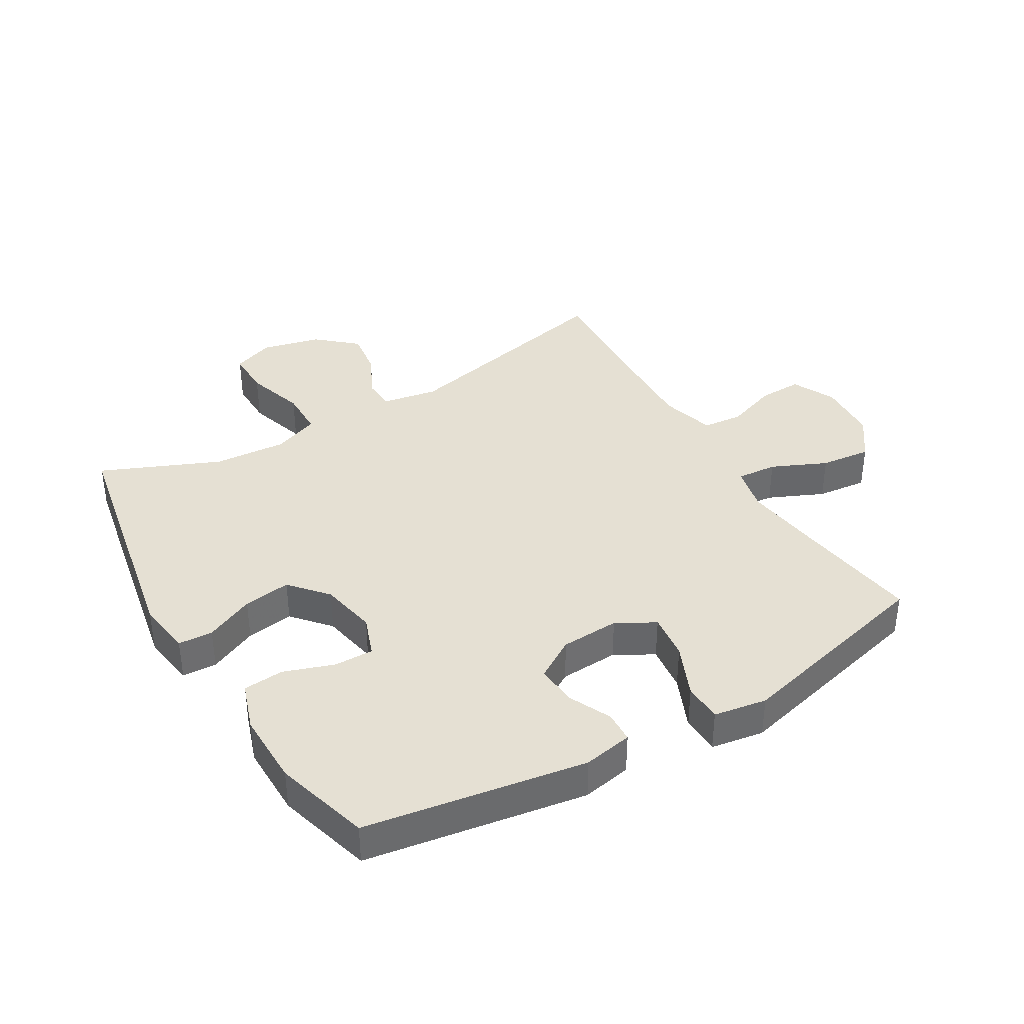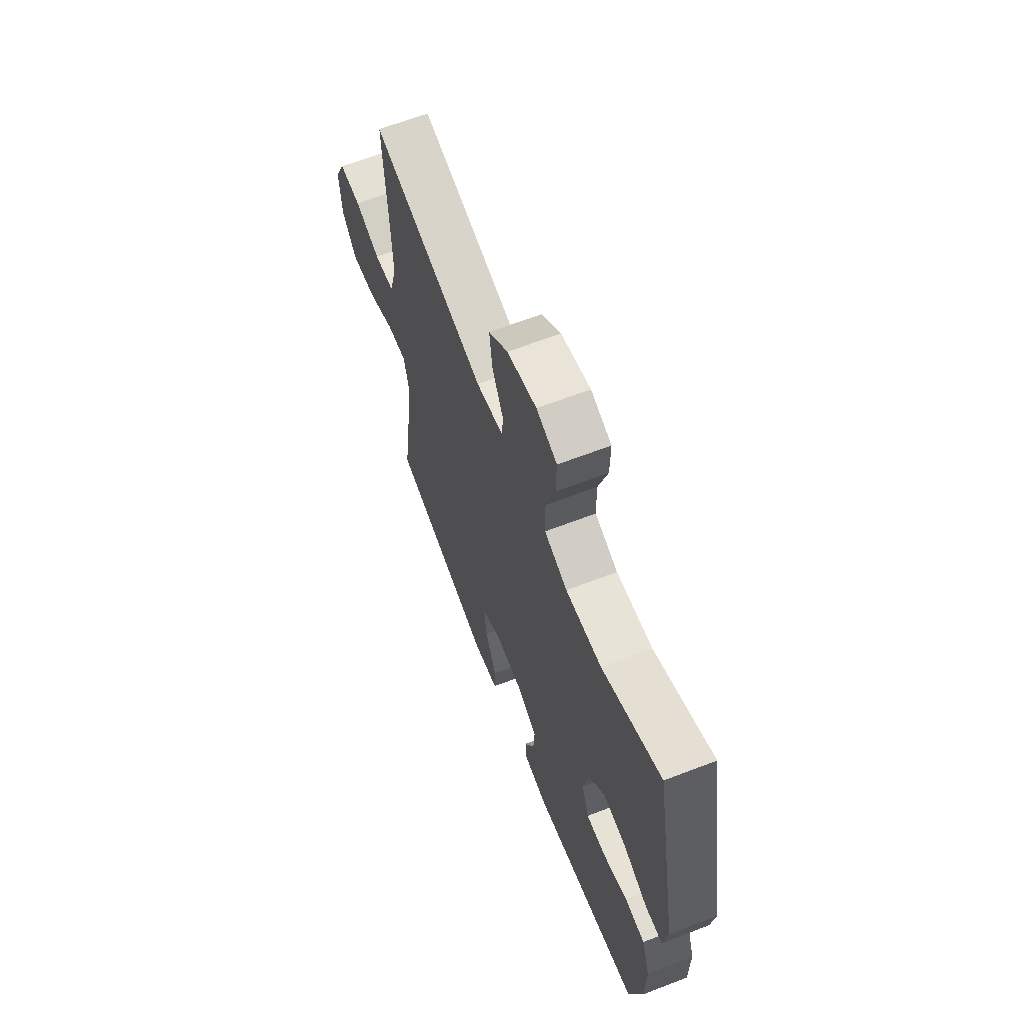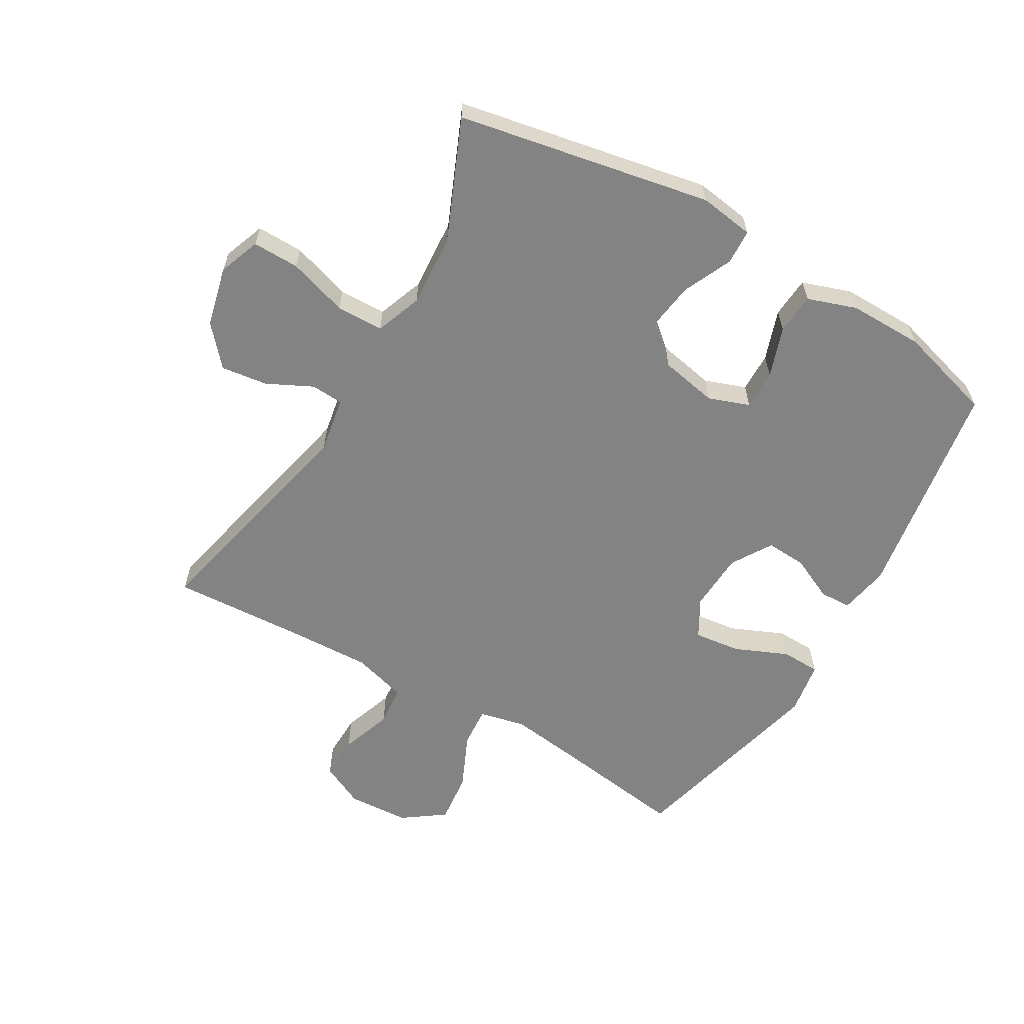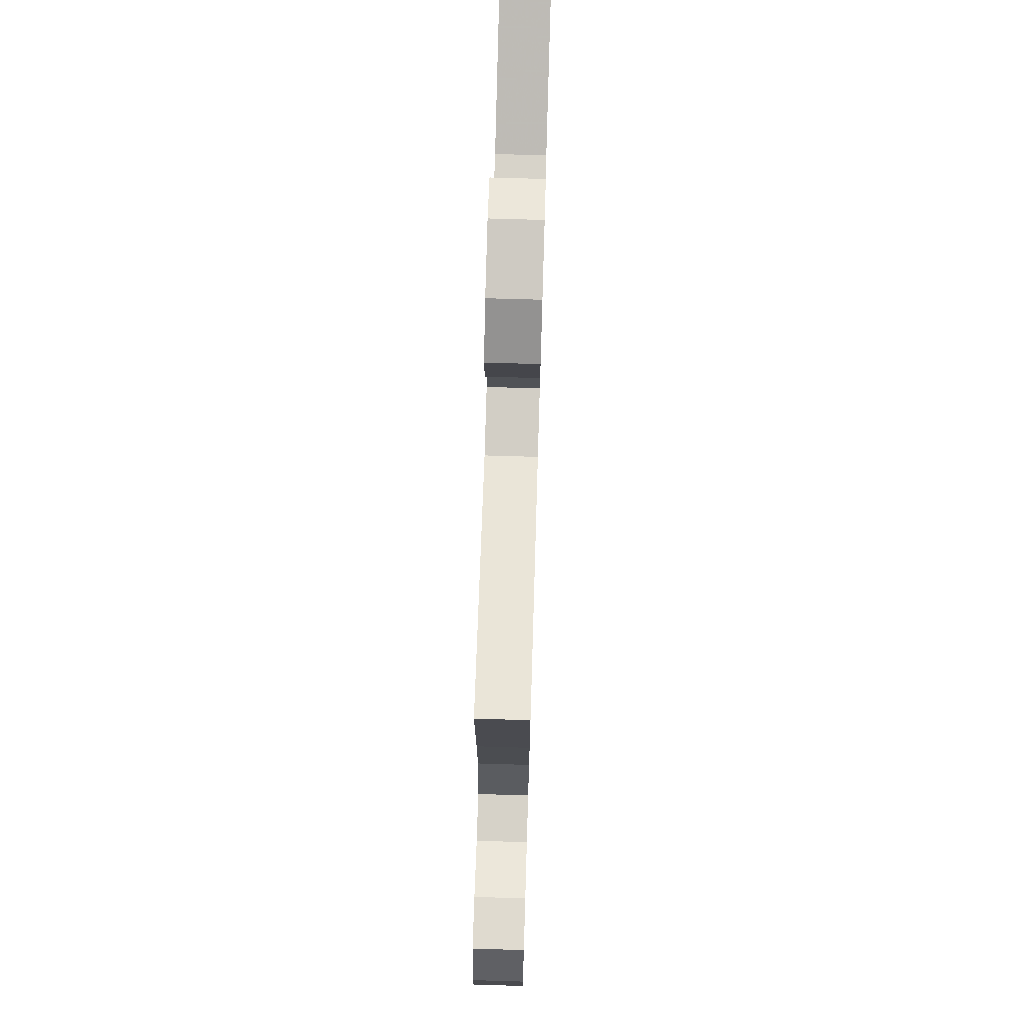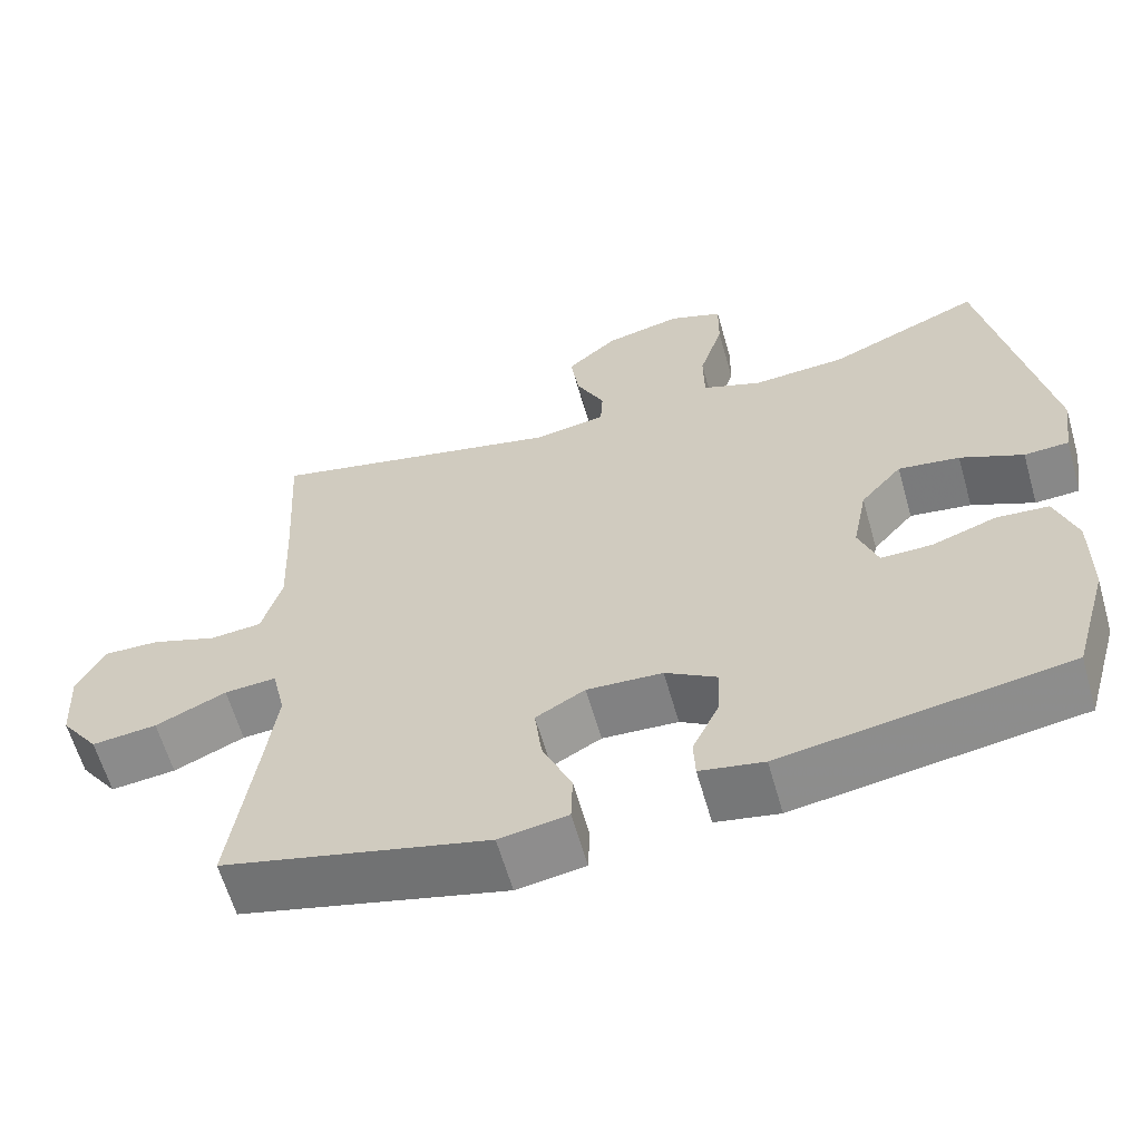
<metadata>
{"format":"obj","ext":"obj","renderer":"f3d","projection":"perspective","resolution":1024,"background":"white","views":[{"elev":38.2,"azim":149.4,"up":"+Y"},{"elev":64.5,"azim":68.8,"up":"+Z"},{"elev":-61.0,"azim":59.8,"up":"+Y"},{"elev":72.3,"azim":-88.3,"up":"+Z"},{"elev":-61.7,"azim":15.9,"up":"+Z"}]}
</metadata>
<code>
v -0.5 0.07 -0.5
v -0.47 0.07 -0.289
v -0.454 0.07 -0.168
v -0.471 0.07 -0.094
v -0.536 0.07 -0.099
v -0.625 0.07 -0.139
v -0.707 0.07 -0.148
v -0.755 0.07 -0.081
v -0.761 0.07 0.019
v -0.727 0.07 0.089
v -0.656 0.07 0.087
v -0.573 0.07 0.058
v -0.508 0.07 0.064
v -0.483 0.07 0.152
v -0.488 0.07 0.285
v -0.5 0.07 0.5
v -0.127 0.07 0.416
v -0.037 0.07 0.432
v -0.034 0.07 0.484
v -0.07 0.07 0.557
v -0.08 0.07 0.632
v -0.017 0.07 0.687
v 0.079 0.07 0.71
v 0.146 0.07 0.685
v 0.145 0.07 0.61
v 0.115 0.07 0.514
v 0.116 0.07 0.438
v 0.191 0.07 0.41
v 0.308 0.07 0.418
v 0.5 0.07 0.5
v 0.578 0.07 0.092
v 0.565 0.07 0.004
v 0.509 0.07 0.001
v 0.43 0.07 0.037
v 0.353 0.07 0.048
v 0.301 0.07 -0.012
v 0.283 0.07 -0.104
v 0.307 0.07 -0.17
v 0.371 0.07 -0.169
v 0.452 0.07 -0.141
v 0.518 0.07 -0.146
v 0.545 0.07 -0.225
v 0.544 0.07 -0.345
v 0.5 0.07 -0.5
v 0.142 0.07 -0.557
v 0.062 0.07 -0.542
v 0.06 0.07 -0.491
v 0.093 0.07 -0.421
v 0.097 0.07 -0.355
v 0.032 0.07 -0.315
v -0.063 0.07 -0.31
v -0.125 0.07 -0.345
v -0.116 0.07 -0.42
v -0.079 0.07 -0.506
v -0.081 0.07 -0.569
v -0.167 0.07 -0.583
v -0.5 0 -0.5
v -0.47 0 -0.289
v -0.454 0 -0.168
v -0.471 0 -0.094
v -0.536 0 -0.099
v -0.625 0 -0.139
v -0.707 0 -0.148
v -0.755 0 -0.081
v -0.761 0 0.019
v -0.727 0 0.089
v -0.656 0 0.087
v -0.573 0 0.058
v -0.508 0 0.064
v -0.483 0 0.152
v -0.488 0 0.285
v -0.5 0 0.5
v -0.127 0 0.416
v -0.037 0 0.432
v -0.034 0 0.484
v -0.07 0 0.557
v -0.08 0 0.632
v -0.017 0 0.687
v 0.079 0 0.71
v 0.146 0 0.685
v 0.145 0 0.61
v 0.115 0 0.514
v 0.116 0 0.438
v 0.191 0 0.41
v 0.308 0 0.418
v 0.5 0 0.5
v 0.578 0 0.092
v 0.565 0 0.004
v 0.509 0 0.001
v 0.43 0 0.037
v 0.353 0 0.048
v 0.301 0 -0.012
v 0.283 0 -0.104
v 0.307 0 -0.17
v 0.371 0 -0.169
v 0.452 0 -0.141
v 0.518 0 -0.146
v 0.545 0 -0.225
v 0.544 0 -0.345
v 0.5 0 -0.5
v 0.142 0 -0.557
v 0.062 0 -0.542
v 0.06 0 -0.491
v 0.093 0 -0.421
v 0.097 0 -0.355
v 0.032 0 -0.315
v -0.063 0 -0.31
v -0.125 0 -0.345
v -0.116 0 -0.42
v -0.079 0 -0.506
v -0.081 0 -0.569
v -0.167 0 -0.583
f 56 1 2
f 55 56 2
f 54 55 2
f 53 54 2
f 52 53 2 3
f 51 52 3 4
f 50 51 4
f 46 47 48
f 45 46 48
f 44 45 48
f 43 44 48
f 42 43 48
f 41 42 48
f 40 41 48
f 39 40 48
f 38 39 48 49
f 37 38 49 50
f 32 33 34
f 31 32 34
f 30 31 34
f 29 30 34
f 28 29 34 35
f 27 28 35 36
f 24 25 26
f 23 24 26
f 22 23 26
f 21 22 26
f 20 21 26
f 19 20 26
f 18 19 26 27
f 37 50 4
f 36 37 4
f 27 36 4
f 18 27 4
f 17 18 4
f 10 11 12
f 9 10 12
f 8 9 12
f 7 8 12
f 6 7 12
f 5 6 12
f 5 12 13
f 4 5 13 14
f 15 16 17
f 4 14 15 17
f 58 57 112
f 58 112 111
f 58 111 110
f 58 110 109
f 59 58 109 108
f 60 59 108 107
f 60 107 106
f 104 103 102
f 104 102 101
f 104 101 100
f 104 100 99
f 104 99 98
f 104 98 97
f 104 97 96
f 104 96 95
f 105 104 95 94
f 106 105 94 93
f 90 89 88
f 90 88 87
f 90 87 86
f 90 86 85
f 91 90 85 84
f 92 91 84 83
f 82 81 80
f 82 80 79
f 82 79 78
f 82 78 77
f 82 77 76
f 82 76 75
f 83 82 75 74
f 60 106 93
f 60 93 92
f 60 92 83
f 60 83 74
f 60 74 73
f 68 67 66
f 68 66 65
f 68 65 64
f 68 64 63
f 68 63 62
f 68 62 61
f 69 68 61
f 70 69 61 60
f 73 72 71
f 73 71 70 60
f 1 57 58 2
f 2 58 59 3
f 3 59 60 4
f 4 60 61 5
f 5 61 62 6
f 6 62 63 7
f 7 63 64 8
f 8 64 65 9
f 9 65 66 10
f 10 66 67 11
f 11 67 68 12
f 12 68 69 13
f 13 69 70 14
f 14 70 71 15
f 15 71 72 16
f 16 72 73 17
f 17 73 74 18
f 18 74 75 19
f 19 75 76 20
f 20 76 77 21
f 21 77 78 22
f 22 78 79 23
f 23 79 80 24
f 24 80 81 25
f 25 81 82 26
f 26 82 83 27
f 27 83 84 28
f 28 84 85 29
f 29 85 86 30
f 30 86 87 31
f 31 87 88 32
f 32 88 89 33
f 33 89 90 34
f 34 90 91 35
f 35 91 92 36
f 36 92 93 37
f 37 93 94 38
f 38 94 95 39
f 39 95 96 40
f 40 96 97 41
f 41 97 98 42
f 42 98 99 43
f 43 99 100 44
f 44 100 101 45
f 45 101 102 46
f 46 102 103 47
f 47 103 104 48
f 48 104 105 49
f 49 105 106 50
f 50 106 107 51
f 51 107 108 52
f 52 108 109 53
f 53 109 110 54
f 54 110 111 55
f 55 111 112 56
f 56 112 57 1

</code>
